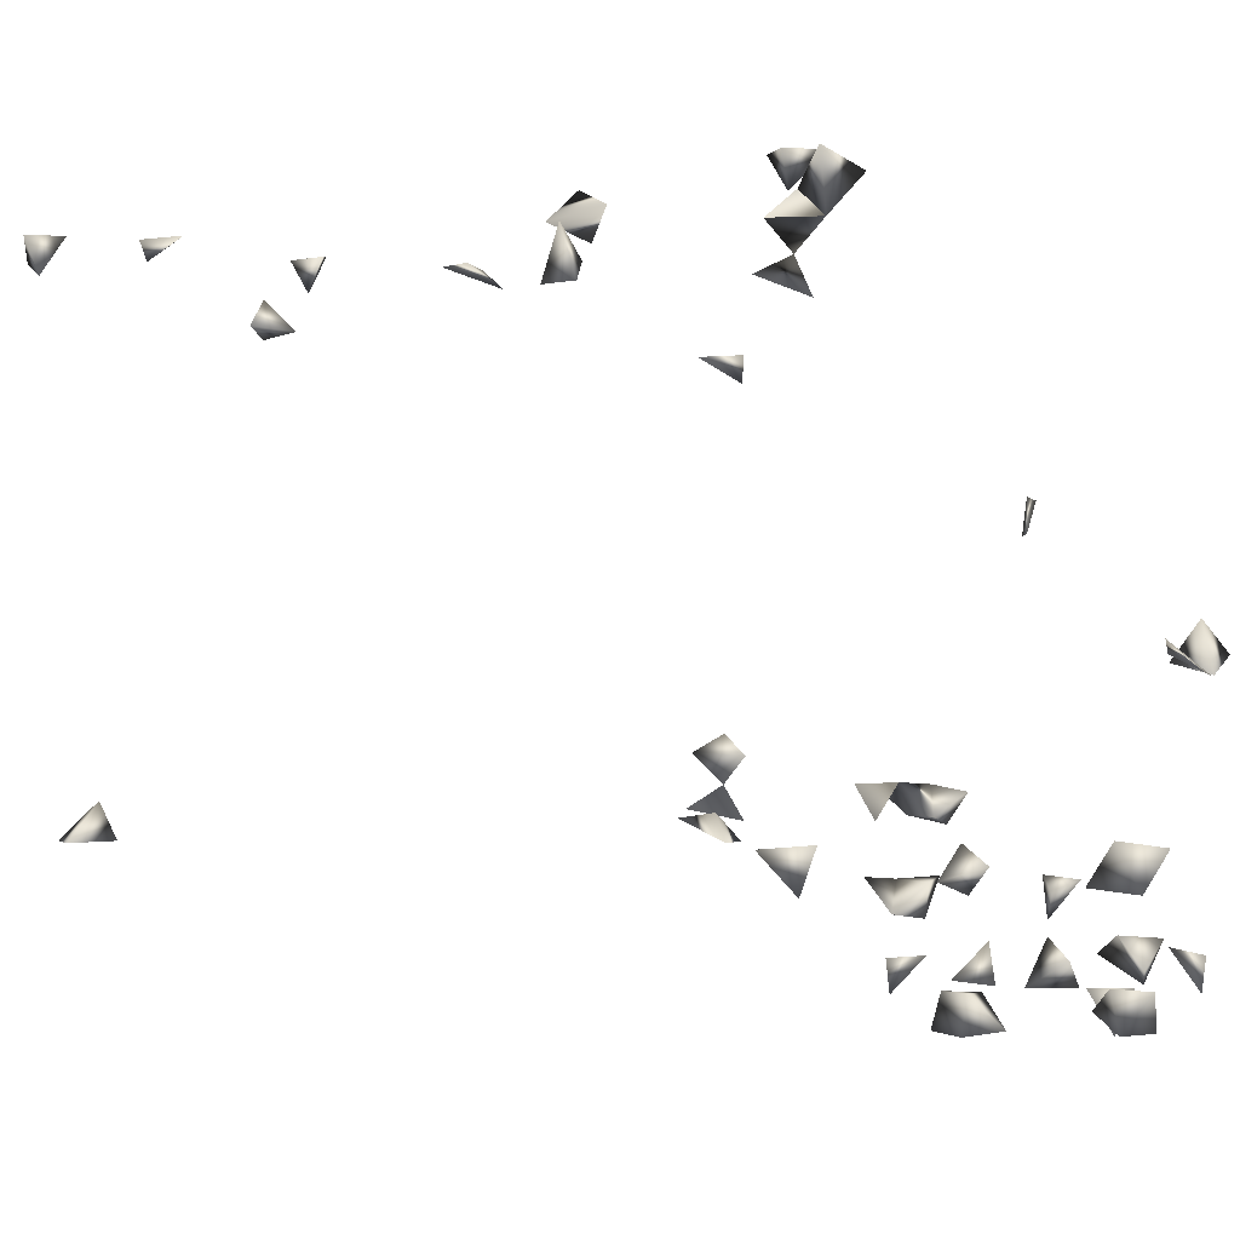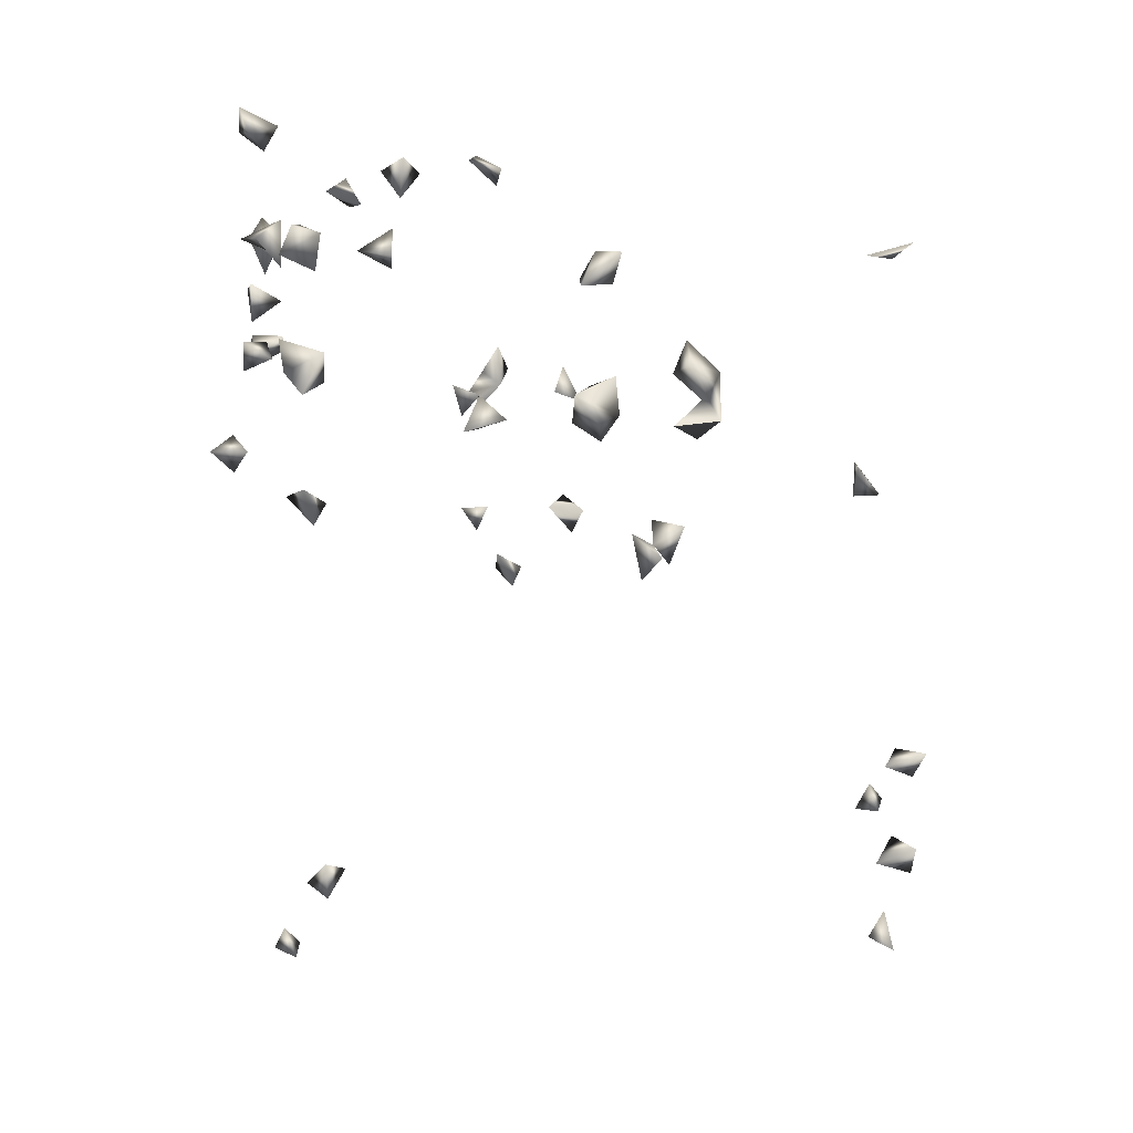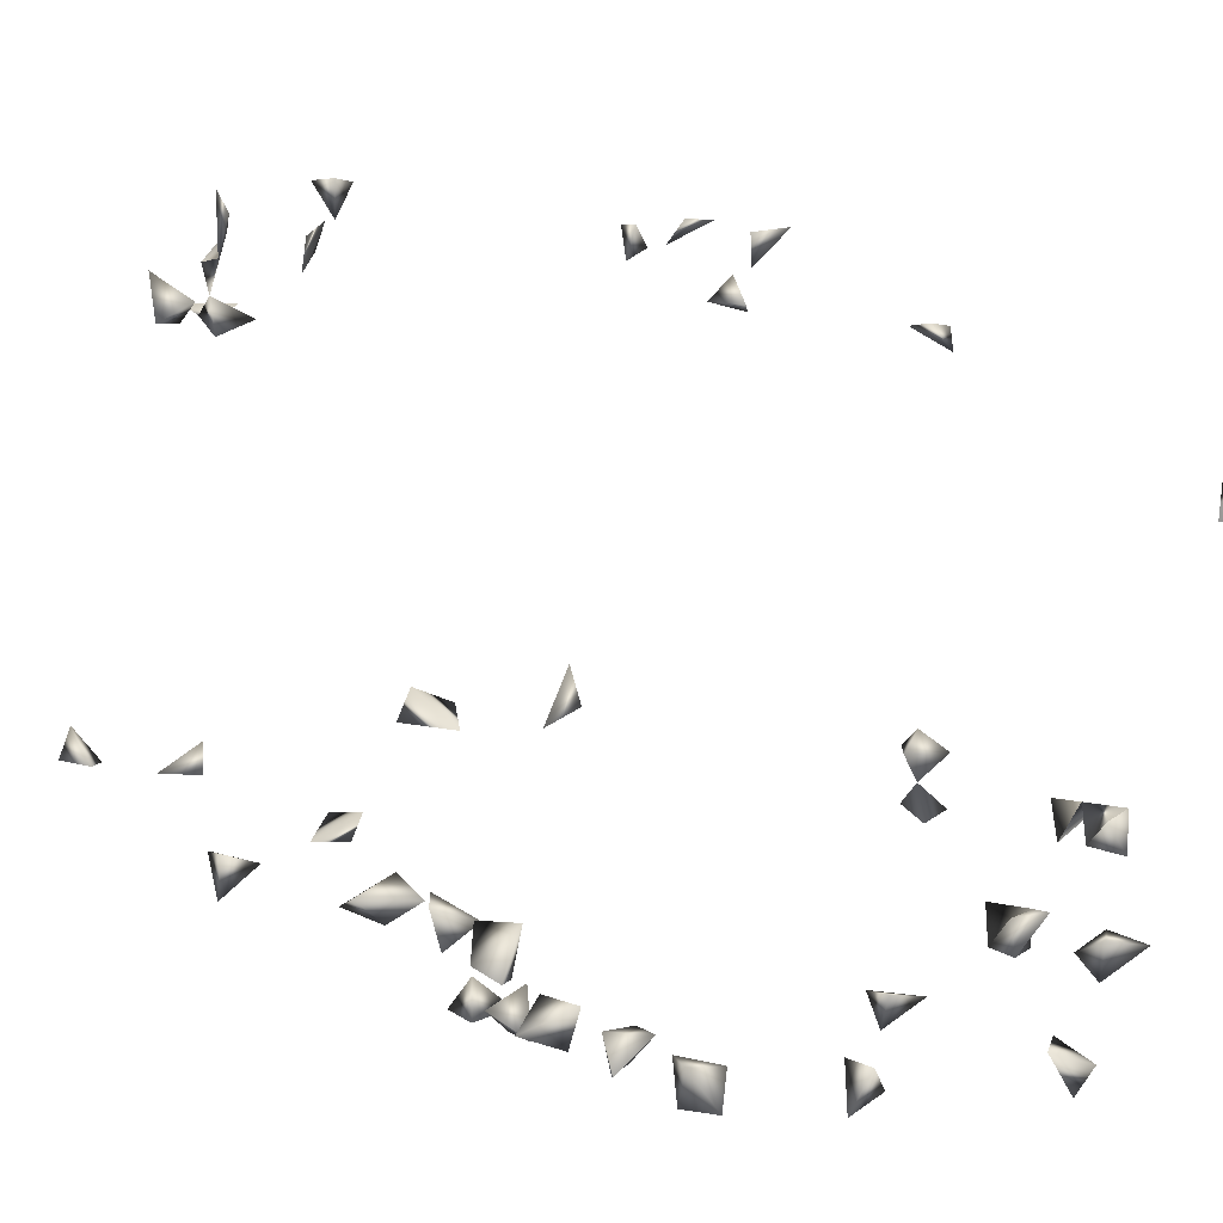
<metadata>
{"format":"obj","ext":"obj","renderer":"f3d","projection":"perspective","resolution":1024,"background":"white","views":[{"elev":-0.7,"azim":88.4,"up":"+Z"},{"elev":16.1,"azim":-140.5,"up":"+Y"},{"elev":4.1,"azim":156.6,"up":"+Z"}]}
</metadata>
<code>
v -0.2881 -0.8108 0.3871
v -0.2562 -0.8104 0.4123
v -0.262 -0.6558 0.4123
v -0.2556 -0.7685 0.4107
v 0.3513 0.008884 -0.1811
v 0.3538 0.05087 -0.1687
v 0.3625 -0.8108 -0.1121
v -0.2556 -0.7948 0.3719
v 0.2669 -0.6566 -0.1513
v -0.2812 -0.5469 0.3204
v -0.2574 -0.59 0.3242
v -0.2812 -0.5347 0.3579
v 0.3217 0.03785 -0.1941
v -0.3024 -0.554 0.3931
v -0.3482 0.0868 -0.1273
v 0.3109 0.03361 -0.1517
v 0.3507 -0.7733 -0.1513
v 0.3756 -0.8108 -0.1473
v 0.3297 -0.8107 -0.1513
v -0.008368 0.2139 -0.3452
v -0.3194 -0.5189 0.3994
v -0.1528 0.3219 -0.32
v 0.2629 -0.6721 -0.1185
v 0.2649 -0.7054 -0.1513
v -0.3065 0.1194 -0.1333
v -0.3067 0.08476 -0.1584
v -0.3221 0.05185 -0.1244
v -0.3555 0.06361 -0.1588
v -0.3537 0.03344 -0.131
v -0.1527 0.2901 -0.2754
v -0.1792 0.313 -0.2971
v -0.265 0.1868 -0.2132
v -0.2315 0.191 -0.2298
v -0.2434 0.2213 -0.217
v 0.1107 0.2299 -0.3293
v 0.4181 -0.1074 -0.1898
v 0.4164 -0.1422 -0.1513
v -0.2946 -0.7023 0.4123
v -0.2393 0.07223 -0.2194
v -0.1772 0.03706 -0.2894
v -0.2462 0.06889 -0.255
v -0.2792 0.04439 -0.2179
v -0.2705 0.08635 -0.2143
v -0.1392 0.02284 -0.3187
v -0.3126 0.02713 -0.1632
v 0.3199 -0.3568 0.3136
v 0.3486 -0.3388 0.2943
v 0.2458 0.2435 0.03248
v 0.2587 0.06864 -0.2733
v -0.2566 0.1905 -0.2574
v -0.3384 0.1018 -0.1674
v 0.2702 0.1908 -0.2609
v 0.2944 0.05697 -0.173
v 0.3223 0.2009 0.001789
v 0.355 0.1928 0.01457
v 0.3747 0.2145 -0.009779
v 0.3314 0.2353 -0.01598
v 0.3802 -0.1074 -0.1596
v 0.2875 -0.1445 -0.1513
v 0.3259 0.1793 -0.1941
v 0.2458 0.2162 -0.005092
v -0.04446 0.2103 -0.3271
v 0.1302 0.05618 -0.33
v 0.1327 0.1937 -0.3295
v 0.1005 0.2177 -0.2931
v 0.2245 0.2157 -0.2367
v 0.2121 0.1608 -0.2504
v -0.2556 -0.6902 0.3857
v -0.3016 -0.6656 0.4123
v -0.1298 0.05666 -0.2809
v -0.2995 -0.5805 0.3136
v 0.3435 0.1991 -0.1547
v 0.3393 0.3388 -0.191
v 0.3126 0.3141 -0.151
v -0.2735 -0.5203 0.3935
v -0.2782 0.03984 -0.2532
v -0.2845 0.2253 -0.2222
v 0.2697 0.2493 -0.01543
v 0.3385 0.2812 -0.1522
v 0.2564 0.06337 -0.2359
v 0.2905 -0.1968 -0.1321
v -0.01803 0.1893 -0.3011
v -0.1291 0.3216 -0.2814
v -0.257 -0.1527 0.2943
v -0.2791 -0.1074 0.2699
v -0.2966 -0.1446 0.2943
v -0.2555 -0.1074 0.2964
v 0.3042 -0.6931 -0.1513
v 0.3197 -0.1591 -0.1513
v 0.09235 0.1764 -0.3115
v 0.1396 0.2239 -0.2903
v -0.1271 0.01784 -0.2829
v -0.3175 0.006624 -0.1259
v 0.3368 -0.389 0.3136
v 0.2629 -0.305 0.36
v -0.2812 -0.5782 0.3523
v 0.3188 0.3069 -0.1938
v 0.351 0.3061 -0.1814
v 0.2458 0.2675 0.001712
v -0.4084 0.1879 0.1232
v 0.3263 0.1562 -0.1494
v 0.2944 0.1835 -0.1706
v 0.2705 0.1284 -0.2517
v 0.2373 0.09583 -0.2774
v -0.02117 0.2349 -0.3015
v 0.4198 -0.09096 0.4024
v 0.4198 -0.08586 0.3453
v 0.3808 -0.1074 0.296
v 0.4198 -0.09596 0.2812
v 0.2695 -0.1644 -0.1287
v 0.1407 0.06037 -0.2909
v 0.1019 0.04228 -0.292
v 0.1448 0.09362 -0.3229
v 0.2282 0.1976 -0.2754
v 0.2656 0.03058 -0.268
v 0.2362 0.1423 -0.2773
v 0.1333 0.1851 -0.2876
v -0.2501 0.009626 -0.2144
v 0.37 -0.368 0.3136
v 0.2884 -0.2673 0.3387
v -0.2556 -0.1584 -0.09303
v -0.2556 -0.1266 -0.07432
v -0.2308 -0.1074 -0.09557
v -0.4125 0.2031 0.1615
v 0.3051 0.1357 -0.1891
v 0.2418 0.1732 -0.2328
v 0.2296 0.1164 -0.2347
v 0.4198 -0.09311 -0.1476
v 0.09979 0.07859 -0.2936
v 0.2156 0.05209 -0.2669
v 0.1043 0.03277 -0.3266
v -0.2383 0.03552 -0.2503
v -0.3701 0.1879 0.1269
v 0.383 -0.2764 0.3136
v 0.3881 -0.3097 0.2943
v 0.4198 -0.1113 0.3153
v 0.4198 -0.1353 0.3437
v 0.4198 -0.2951 0.341
v 0.4198 -0.05404 0.3809
v 0.4178 -0.2815 0.2943
v 0.3222 -0.07584 0.4123
v 0.2629 -0.2773 0.3864
v -0.2522 -0.1074 -0.1597
v -0.2791 -0.1074 -0.09554
v -0.3738 0.1879 0.1635
v 0.4054 -0.1074 0.3686
v 0.3302 -0.1143 0.4123
v 0.2884 -0.2546 0.3714
v 0.3115 -0.1074 0.3795
v -0.2577 -0.1644 -0.1482
v 0.4198 -0.1444 0.2994
v 0.2894 -0.1235 0.4123
v -0.2895 -0.1316 -0.1513
v -0.2556 -0.1275 -0.1242
f 8 2 1
f 1 4 8
f 8 4 2
f 1 2 4
f 16 13 5
f 5 6 16
f 13 6 5
f 17 18 19
f 18 17 7
f 19 18 7
f 7 17 19
f 26 27 28
f 27 26 15
f 15 28 29
f 29 28 27
f 29 27 15
f 43 42 39
f 39 41 43
f 41 42 43
f 50 33 32
f 50 34 33
f 32 33 34
f 51 28 15
f 26 28 51
f 15 25 51
f 25 26 51
f 26 25 15
f 13 16 53
f 53 16 6
f 6 13 53
f 57 56 54
f 56 55 54
f 55 56 57
f 54 55 57
f 69 68 38
f 3 68 69
f 69 38 3
f 3 38 68
f 75 21 14
f 12 21 75
f 75 14 12
f 12 14 21
f 77 50 32
f 34 50 77
f 32 34 77
f 83 30 22
f 83 31 30
f 22 31 83
f 22 30 31
f 87 86 84
f 85 86 87
f 84 85 87
f 86 85 84
f 23 24 88
f 88 24 9
f 9 23 88
f 24 23 9
f 35 65 91
f 91 64 35
f 35 64 65
f 44 70 92
f 92 70 40
f 40 44 92
f 70 44 40
f 93 45 29
f 27 45 93
f 93 29 27
f 45 29 27
f 10 71 96
f 96 71 11
f 96 11 10
f 10 11 71
f 98 97 73
f 97 74 73
f 73 74 98
f 79 97 98
f 97 79 74
f 74 79 98
f 48 78 99
f 99 78 61
f 99 61 48
f 48 61 78
f 102 101 72
f 102 72 60
f 60 72 101
f 62 82 105
f 105 82 20
f 20 62 105
f 82 62 20
f 110 89 59
f 81 89 110
f 59 81 110
f 89 81 59
f 65 90 117
f 117 90 64
f 90 65 64
f 117 91 65
f 64 91 117
f 46 94 119
f 119 94 47
f 119 47 46
f 46 47 94
f 101 102 125
f 125 102 60
f 60 101 125
f 126 114 52
f 52 66 126
f 114 66 52
f 67 114 126
f 66 67 126
f 114 67 66
f 103 116 127
f 127 116 104
f 127 104 103
f 103 104 116
f 36 58 128
f 128 58 37
f 128 37 36
f 36 37 58
f 129 112 111
f 63 111 112
f 111 113 129
f 129 113 63
f 113 111 63
f 130 115 80
f 49 115 130
f 130 80 49
f 49 80 115
f 112 129 131
f 131 129 63
f 63 112 131
f 132 76 41
f 76 42 41
f 132 118 76
f 42 118 132
f 42 76 118
f 39 42 132
f 132 41 39
f 140 138 135
f 134 138 140
f 140 135 134
f 134 135 138
f 124 133 145
f 145 133 100
f 100 124 145
f 133 124 100
f 146 139 107
f 106 139 146
f 146 107 106
f 106 107 139
f 136 137 146
f 107 136 146
f 107 137 146
f 137 136 107
f 120 142 148
f 148 142 95
f 95 120 148
f 142 120 95
f 151 136 108
f 109 136 151
f 108 109 151
f 136 109 108
f 141 149 152
f 152 149 147
f 152 147 141
f 141 147 149
f 154 153 150
f 143 153 154
f 154 150 143
f 143 150 153
f 154 123 121
f 123 122 121
f 154 144 123
f 122 123 144
f 121 144 154
f 121 122 144

</code>
